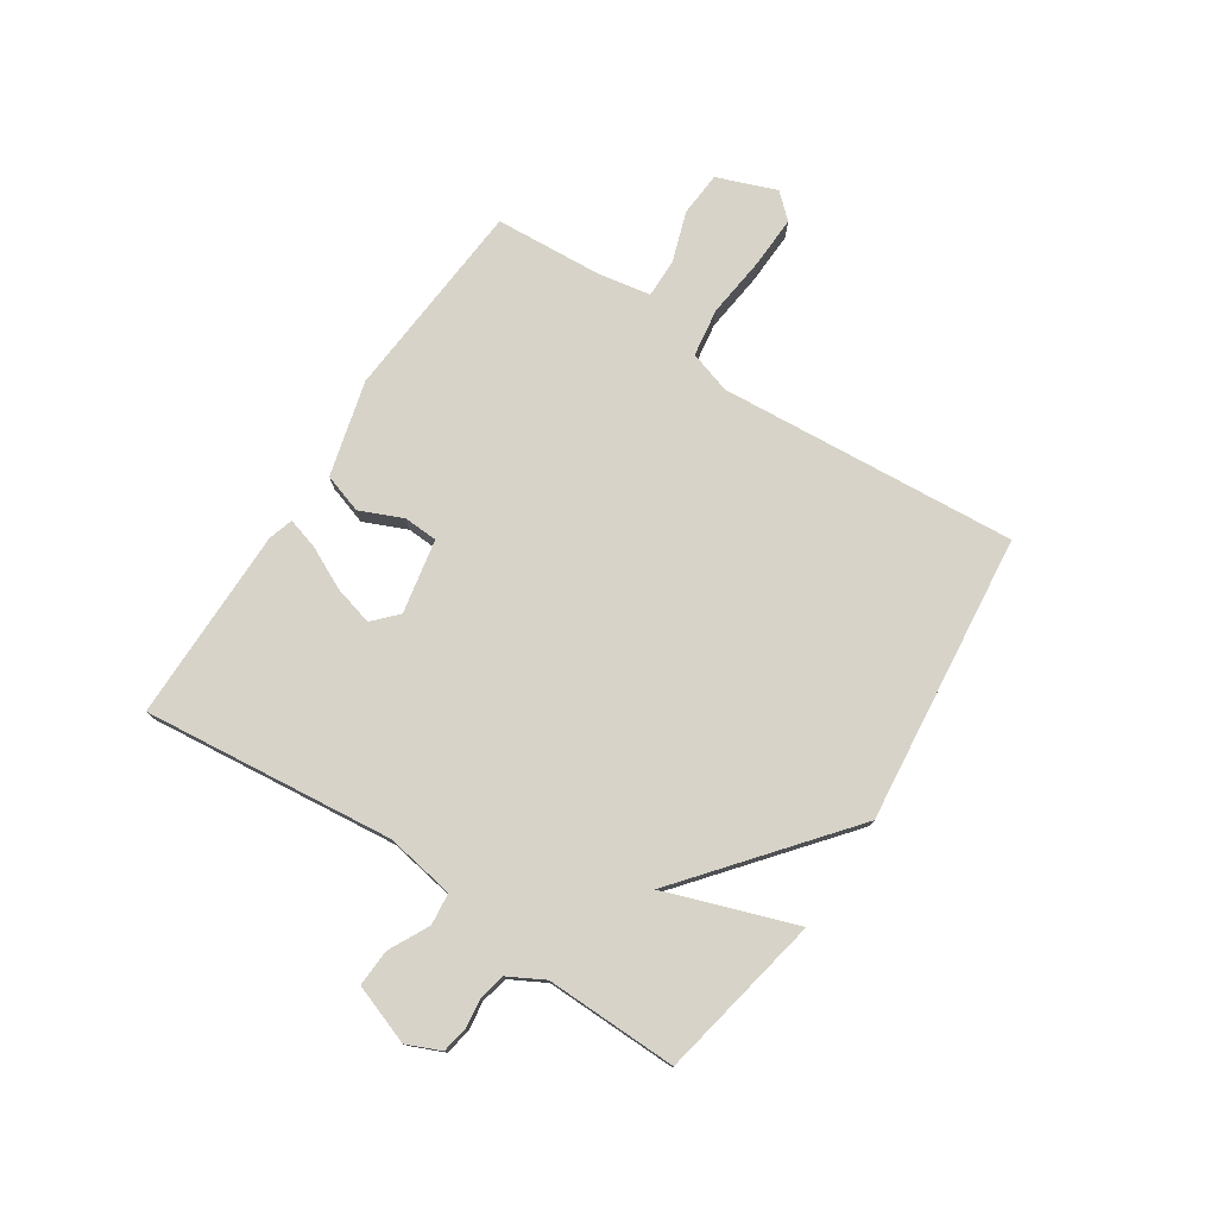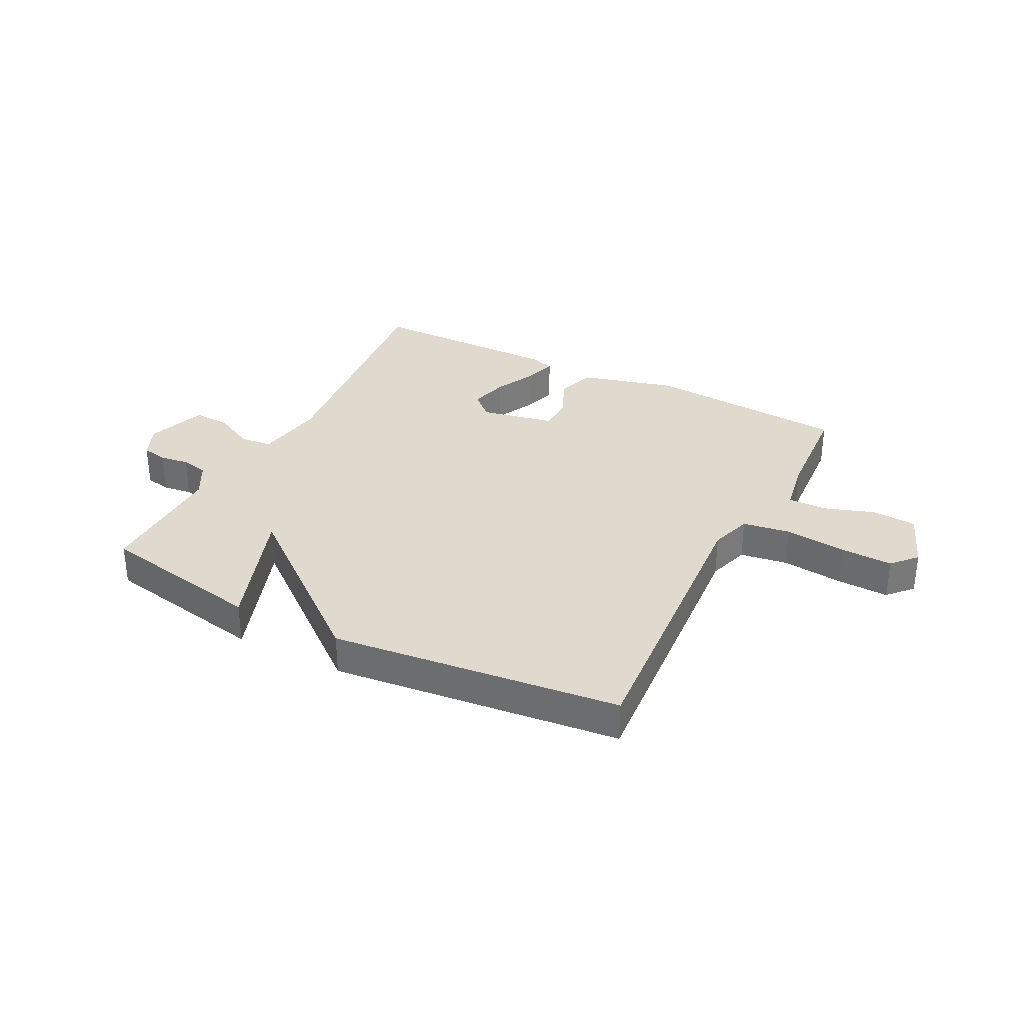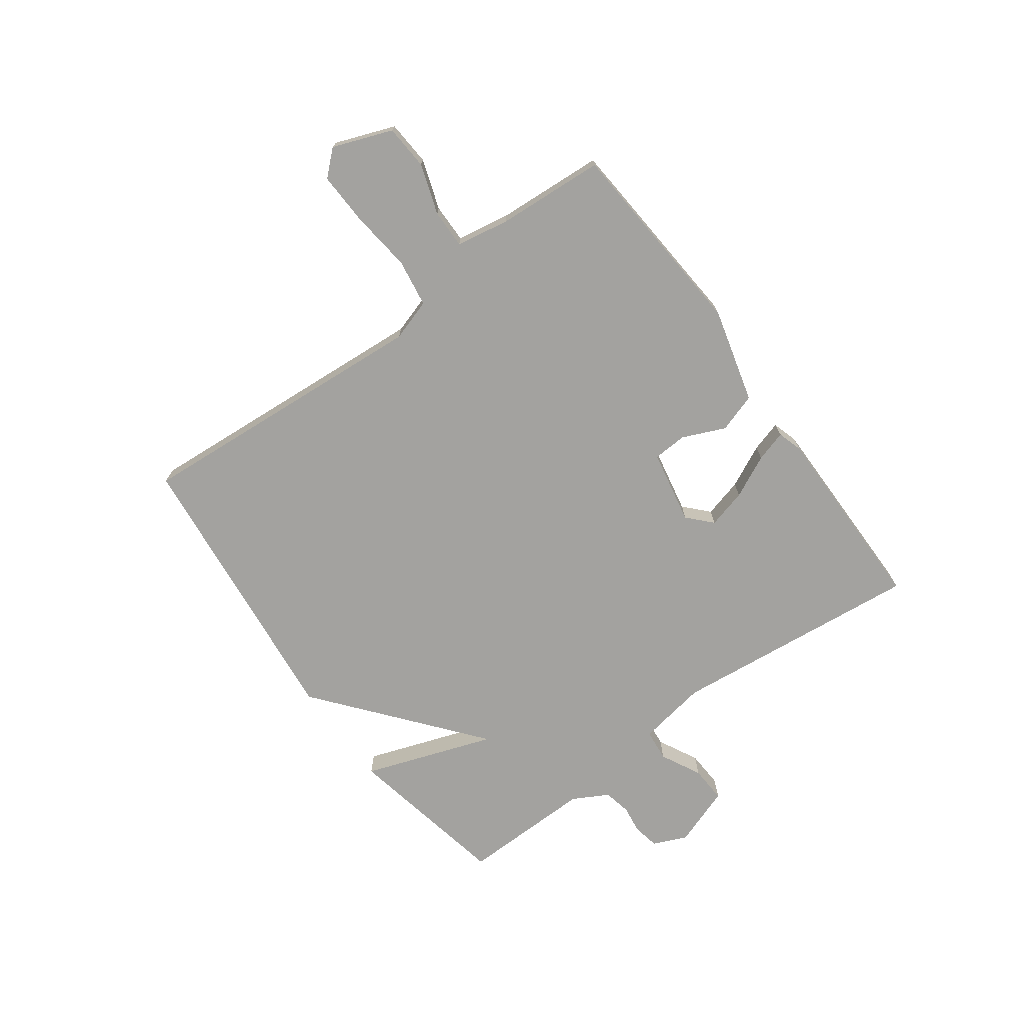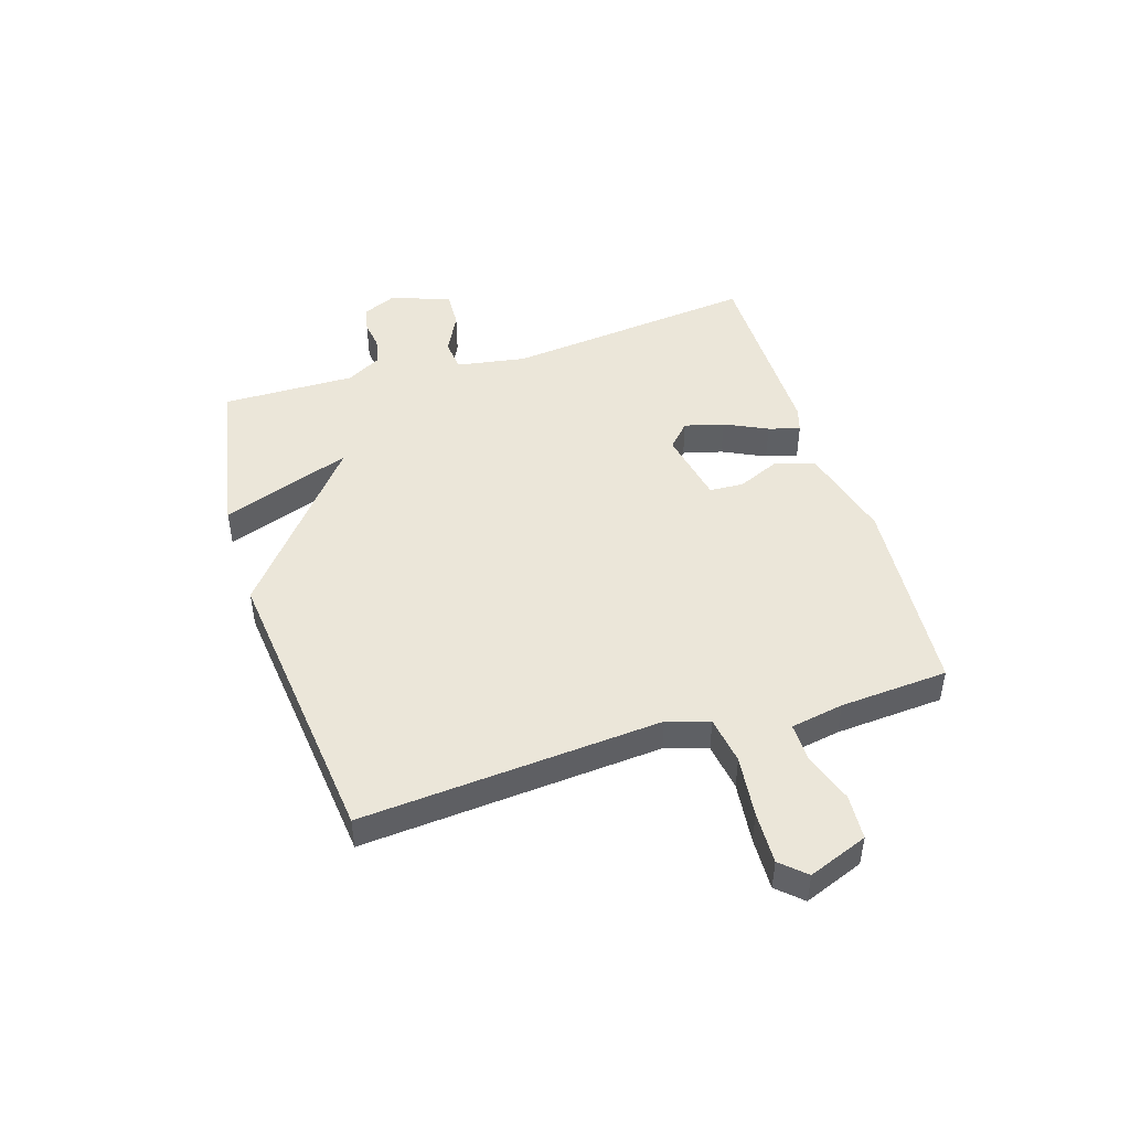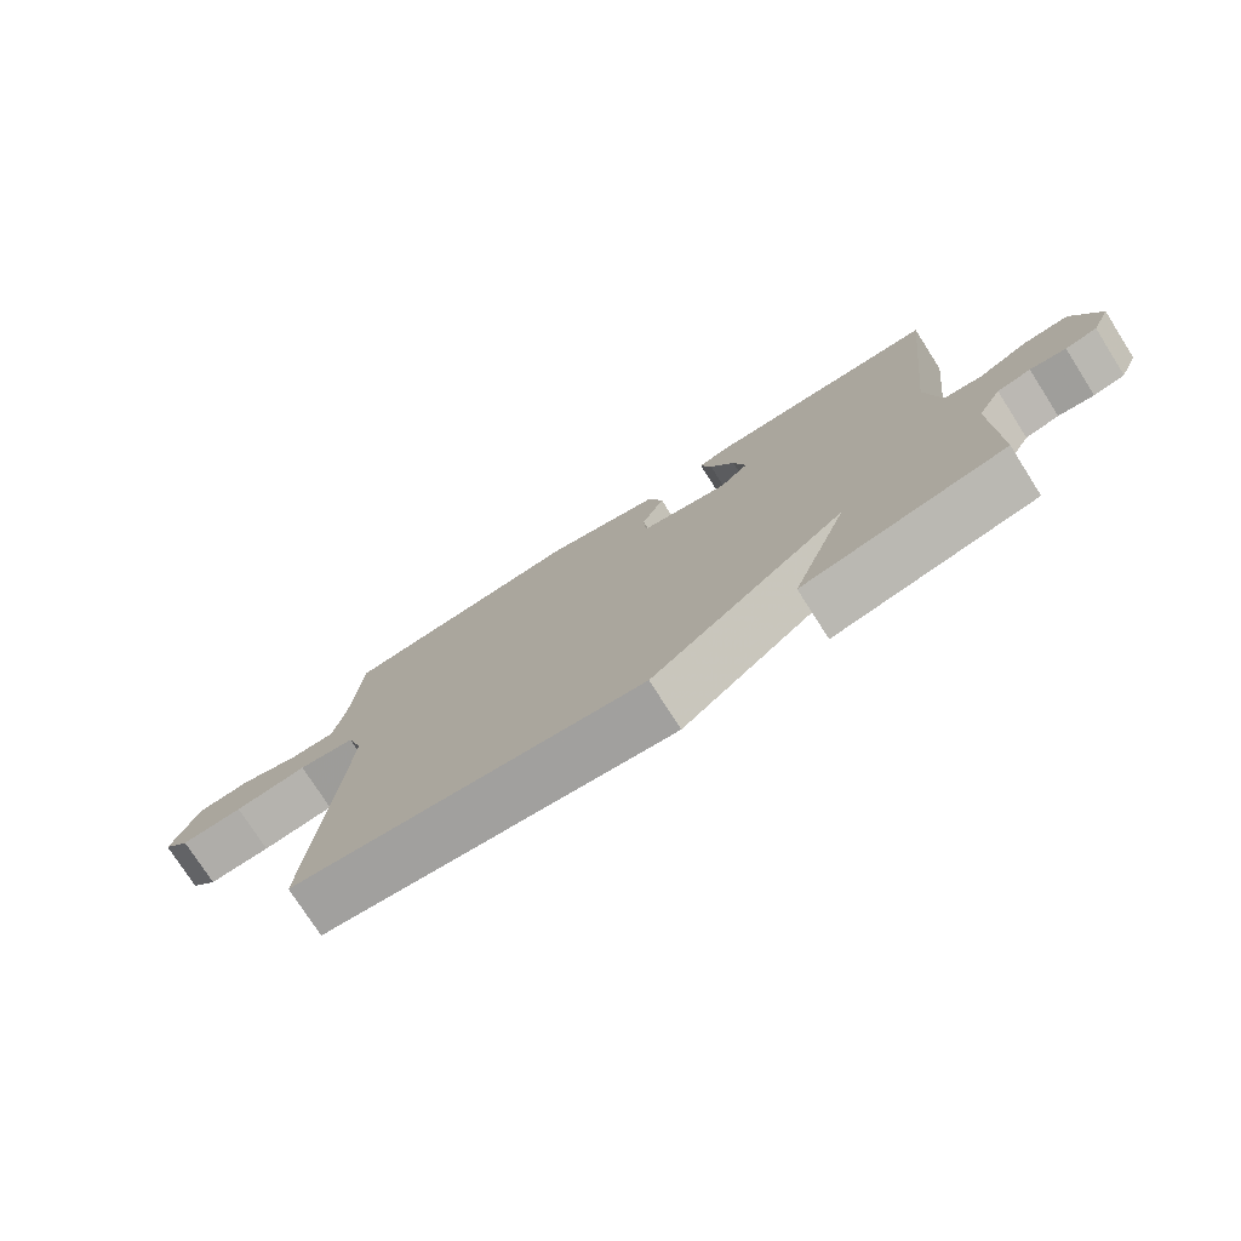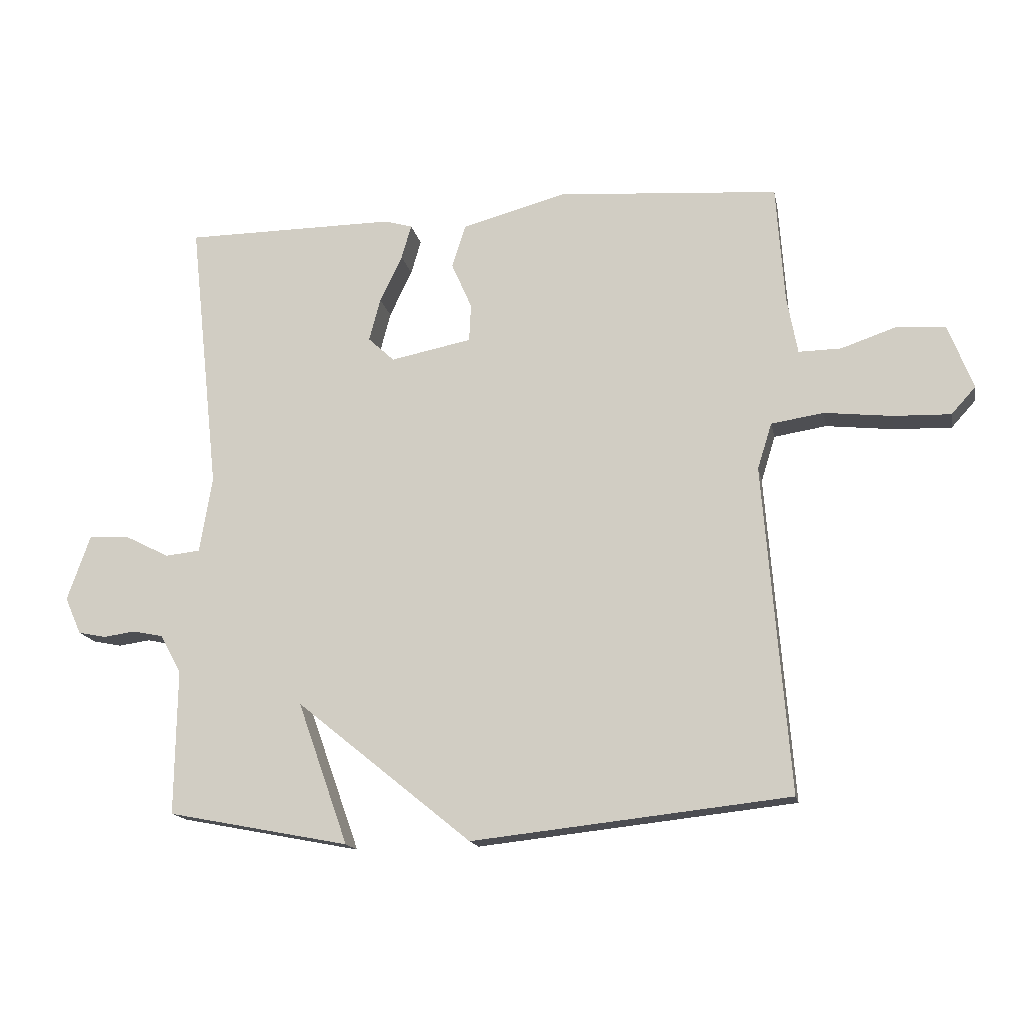
<metadata>
{"format":"obj","ext":"obj","renderer":"f3d","projection":"perspective","resolution":1024,"background":"white","views":[{"elev":76.7,"azim":123.5,"up":"+Y"},{"elev":32.8,"azim":-152.8,"up":"+Y"},{"elev":-72.5,"azim":-53.6,"up":"+Y"},{"elev":47.0,"azim":-107.3,"up":"+Y"},{"elev":-76.2,"azim":32.5,"up":"+Z"},{"elev":-15.7,"azim":-168.9,"up":"+Z"}]}
</metadata>
<code>
v -0.5 0.07 0.5
v -0.145 0.07 0.526
v 0.022 0.07 0.481
v 0.044 0.07 0.412
v 0.011 0.07 0.337
v 0.014 0.07 0.277
v 0.144 0.07 0.251
v 0.186 0.07 0.29
v 0.168 0.07 0.359
v 0.132 0.07 0.434
v 0.116 0.07 0.489
v 0.16 0.07 0.502
v 0.5 0.07 0.5
v 0.452 0.07 0.059
v 0.472 0.07 -0.063
v 0.528 0.07 -0.069
v 0.599 0.07 -0.033
v 0.664 0.07 -0.03
v 0.701 0.07 -0.135
v 0.675 0.07 -0.194
v 0.63 0.07 -0.203
v 0.579 0.07 -0.196
v 0.531 0.07 -0.206
v 0.497 0.07 -0.268
v 0.5 0.07 -0.5
v 0.209 0.07 -0.556
v 0.29 0.07 -0.328
v 0.009 0.07 -0.556
v -0.5 0.07 -0.5
v -0.459 0.07 0.025
v -0.482 0.07 0.099
v -0.566 0.07 0.112
v -0.674 0.07 0.1
v -0.766 0.07 0.097
v -0.805 0.07 0.14
v -0.765 0.07 0.244
v -0.686 0.07 0.249
v -0.598 0.07 0.219
v -0.53 0.07 0.218
v -0.513 0.07 0.311
v -0.5 0 0.5
v -0.145 0 0.526
v 0.022 0 0.481
v 0.044 0 0.412
v 0.011 0 0.337
v 0.014 0 0.277
v 0.144 0 0.251
v 0.186 0 0.29
v 0.168 0 0.359
v 0.132 0 0.434
v 0.116 0 0.489
v 0.16 0 0.502
v 0.5 0 0.5
v 0.452 0 0.059
v 0.472 0 -0.063
v 0.528 0 -0.069
v 0.599 0 -0.033
v 0.664 0 -0.03
v 0.701 0 -0.135
v 0.675 0 -0.194
v 0.63 0 -0.203
v 0.579 0 -0.196
v 0.531 0 -0.206
v 0.497 0 -0.268
v 0.5 0 -0.5
v 0.209 0 -0.556
v 0.29 0 -0.328
v 0.009 0 -0.556
v -0.5 0 -0.5
v -0.459 0 0.025
v -0.482 0 0.099
v -0.566 0 0.112
v -0.674 0 0.1
v -0.766 0 0.097
v -0.805 0 0.14
v -0.765 0 0.244
v -0.686 0 0.249
v -0.598 0 0.219
v -0.53 0 0.218
v -0.513 0 0.311
f 36 37 38
f 35 36 38
f 34 35 38
f 33 34 38
f 32 33 38
f 31 32 38 39
f 27 28 29 30
f 27 30 31
f 24 25 26 27
f 31 39 40
f 27 31 40
f 24 27 40
f 23 24 40
f 20 21 22
f 19 20 22
f 18 19 22
f 17 18 22
f 16 17 22
f 15 16 22 23
f 12 13 14
f 11 12 14
f 10 11 14
f 9 10 14
f 8 9 14 15
f 7 8 15 23
f 3 4 5
f 2 3 5
f 1 2 5
f 40 1 5
f 40 5 6
f 6 7 23 40
f 78 77 76
f 78 76 75
f 78 75 74
f 78 74 73
f 78 73 72
f 79 78 72 71
f 70 69 68 67
f 71 70 67
f 67 66 65 64
f 80 79 71
f 80 71 67
f 80 67 64
f 80 64 63
f 62 61 60
f 62 60 59
f 62 59 58
f 62 58 57
f 62 57 56
f 63 62 56 55
f 54 53 52
f 54 52 51
f 54 51 50
f 54 50 49
f 55 54 49 48
f 63 55 48 47
f 45 44 43
f 45 43 42
f 45 42 41
f 45 41 80
f 46 45 80
f 80 63 47 46
f 1 41 42 2
f 2 42 43 3
f 3 43 44 4
f 4 44 45 5
f 5 45 46 6
f 6 46 47 7
f 7 47 48 8
f 8 48 49 9
f 9 49 50 10
f 10 50 51 11
f 11 51 52 12
f 12 52 53 13
f 13 53 54 14
f 14 54 55 15
f 15 55 56 16
f 16 56 57 17
f 17 57 58 18
f 18 58 59 19
f 19 59 60 20
f 20 60 61 21
f 21 61 62 22
f 22 62 63 23
f 23 63 64 24
f 24 64 65 25
f 25 65 66 26
f 26 66 67 27
f 27 67 68 28
f 28 68 69 29
f 29 69 70 30
f 30 70 71 31
f 31 71 72 32
f 32 72 73 33
f 33 73 74 34
f 34 74 75 35
f 35 75 76 36
f 36 76 77 37
f 37 77 78 38
f 38 78 79 39
f 39 79 80 40
f 40 80 41 1

</code>
